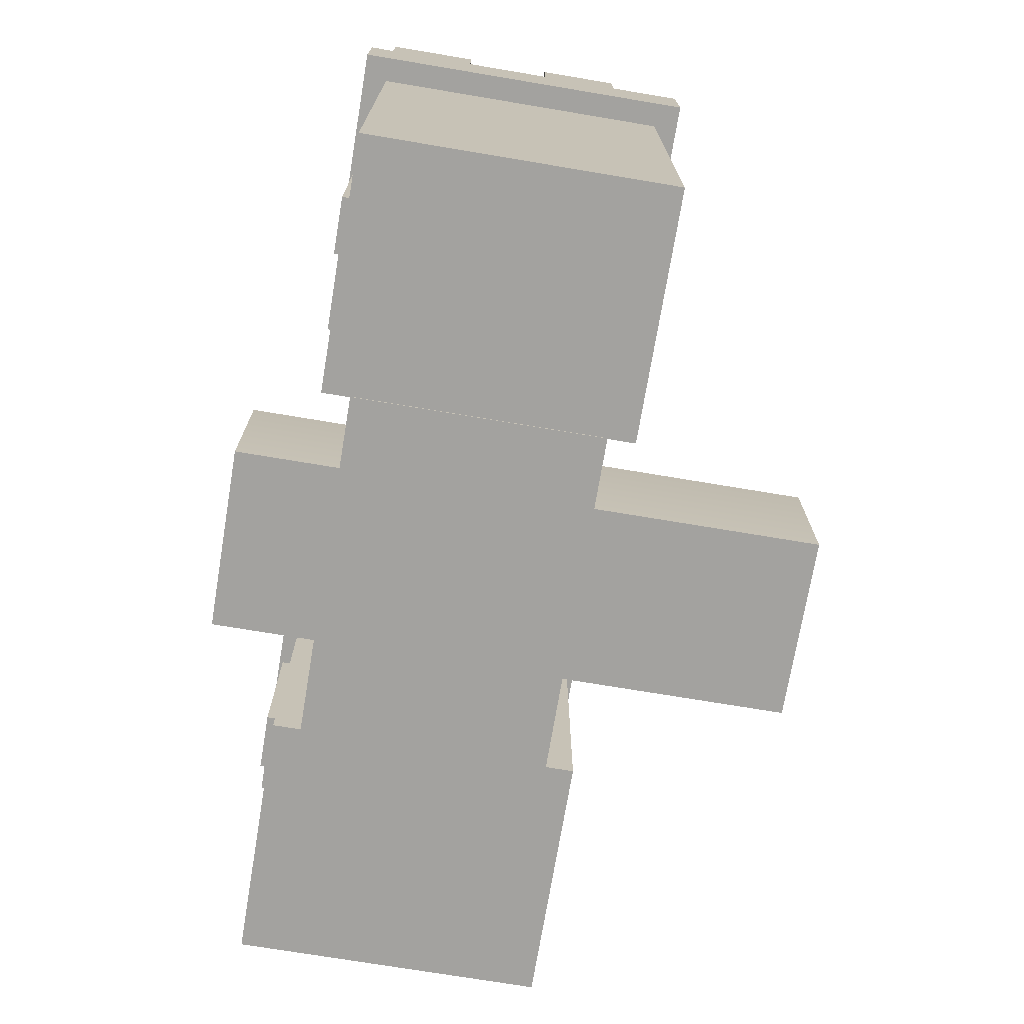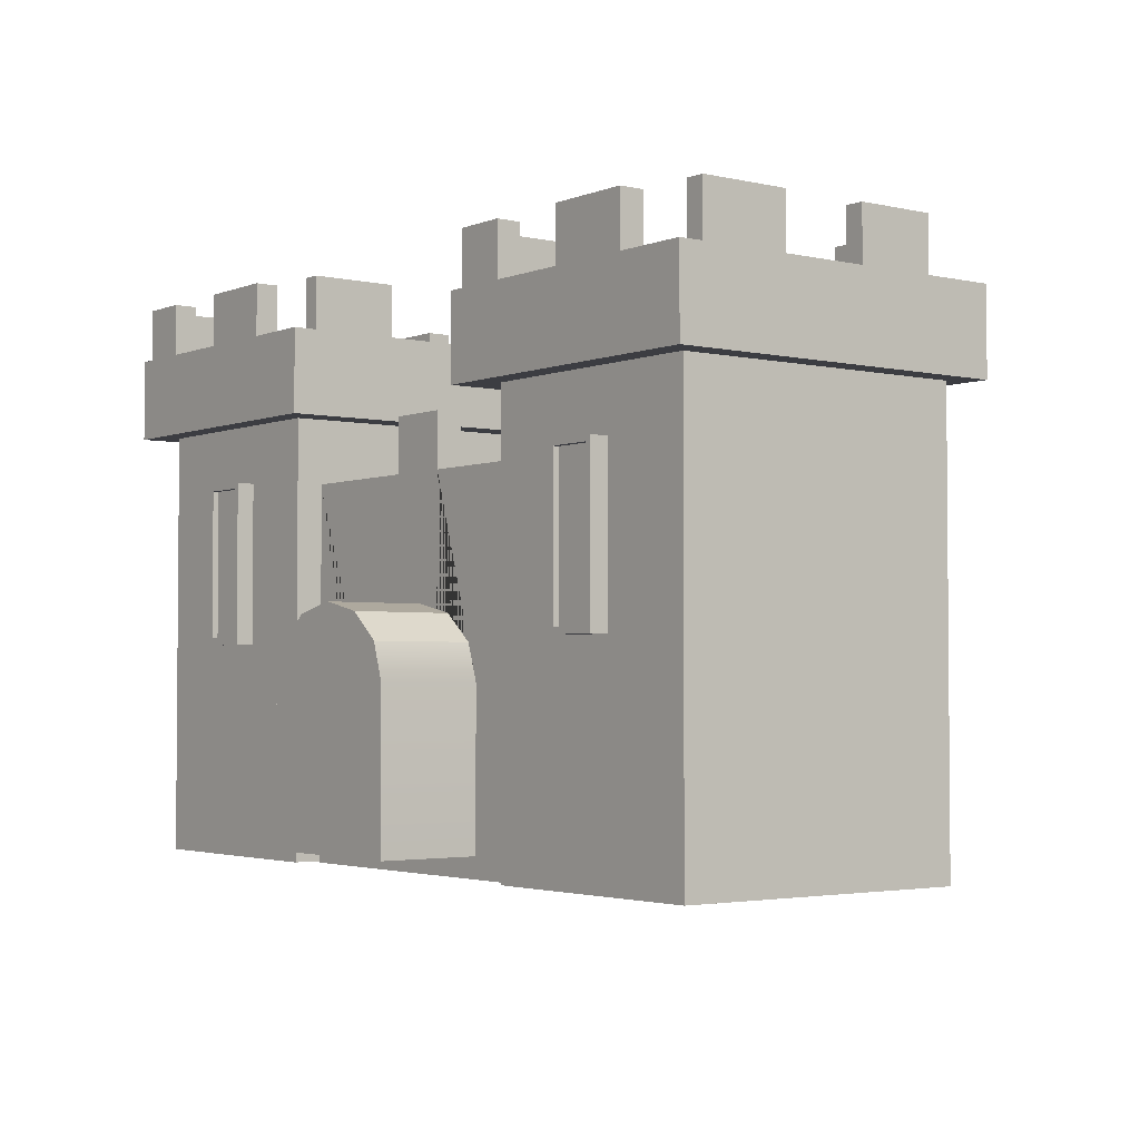
<metadata>
{"format":"obj","ext":"obj","renderer":"f3d","projection":"perspective","resolution":1024,"background":"white","views":[{"elev":-72.5,"azim":80.5,"up":"+Y"},{"elev":-2.9,"azim":52.4,"up":"+Y"}]}
</metadata>
<code>
g default
v 1.954 -3.055 -6.5
v 5.275 -3.055 -6.5
v 1.954 3.055 -6.5
v 5.275 3.055 -6.5
v 1.954 3.055 -10.56
v 5.275 3.055 -10.56
v 1.954 -3.055 -10.56
v 5.275 -3.055 -10.56
g pCube2
f 1 2 4 3
f 3 4 6 5
f 5 6 8 7
f 7 8 2 1
f 2 8 6 4
f 7 1 3 5
g default
v -6 -3.055 -6.5
v -2.68 -3.055 -6.5
v -6 3.055 -6.5
v -2.68 3.055 -6.5
v -6 3.055 -10.56
v -2.68 3.055 -10.56
v -6 -3.055 -10.56
v -2.68 -3.055 -10.56
g pCube1
f 9 10 12 11
f 11 12 14 13
f 13 14 16 15
f 15 16 10 9
f 10 16 14 12
f 15 9 11 13
g default
v -2.679 1.994 -6.872
v -2.679 -3.074 -6.872
v 1.964 1.994 -6.872
v 1.964 -3.074 -6.872
v 1.964 1.994 -10.19
v 1.964 -3.074 -10.19
v -2.679 1.994 -10.19
v -2.679 -3.074 -10.19
v -0.8142 1.994 -6.872
v -0.8142 1.994 -10.19
v -0.8142 -3.074 -10.19
v -0.8142 -3.074 -6.872
v 0.07551 1.994 -6.872
v 0.07551 1.994 -10.19
v 0.07551 -3.074 -10.19
v 0.07551 -3.074 -6.872
v -2.679 1.994 -7.235
v -0.8142 1.994 -7.235
v 0.07551 1.994 -7.235
v 1.964 1.994 -7.235
v 1.964 -3.074 -7.235
v 0.07551 -3.074 -7.235
v -0.8142 -3.074 -7.235
v -2.679 -3.074 -7.235
v -0.8142 2.741 -7.235
v 0.07551 2.741 -7.235
v -0.8142 2.741 -6.872
v 0.07551 2.741 -6.872
g pCube3
f 17 18 28 25
f 36 37 22 21
f 26 27 24 23
f 23 24 40 33
f 40 24 27 39
f 23 33 34 26
f 26 34 35 30
f 30 31 27 26
f 39 27 31 38
f 25 28 32 29
f 30 35 36 21
f 21 22 31 30
f 38 31 22 37
f 29 32 20 19
f 33 17 25 34
f 42 41 43 44
f 36 35 29 19
f 19 20 37 36
f 32 38 37 20
f 28 39 38 32
f 18 40 39 28
f 33 40 18 17
f 35 34 41 42
f 34 25 43 41
f 25 29 44 43
f 29 35 42 44
g default
v 3.172 -0.1447 -6.258
v 3.968 -0.1447 -6.258
v 3.172 2.063 -6.258
v 3.968 2.063 -6.258
v 3.172 2.063 -6.512
v 3.968 2.063 -6.512
v 3.172 -0.1447 -6.512
v 3.968 -0.1447 -6.512
v 3.283 2.063 -6.258
v 3.283 2.063 -6.512
v 3.283 -0.1447 -6.512
v 3.283 -0.1447 -6.258
v 3.878 2.063 -6.258
v 3.878 2.063 -6.512
v 3.878 -0.1447 -6.512
v 3.878 -0.1447 -6.258
v 3.968 1.99 -6.258
v 3.878 1.99 -6.258
v 3.283 1.99 -6.258
v 3.172 1.99 -6.258
v 3.172 1.99 -6.512
v 3.283 1.99 -6.512
v 3.878 1.99 -6.512
v 3.968 1.99 -6.512
v 3.968 -0.0553 -6.258
v 3.878 -0.0553 -6.258
v 3.283 -0.0553 -6.258
v 3.172 -0.0553 -6.258
v 3.172 -0.0553 -6.512
v 3.283 -0.0553 -6.512
v 3.878 -0.0553 -6.512
v 3.968 -0.0553 -6.512
v 3.283 -0.0553 -6.343
v 3.283 1.99 -6.343
v 3.878 -0.0553 -6.343
v 3.878 1.99 -6.343
g pCube7
f 45 56 71 72
f 47 53 54 49
f 73 74 55 51
f 51 55 56 45
f 46 52 76 69
f 51 45 72 73
f 53 57 58 54
f 55 74 75 59
f 56 55 59 60
f 71 56 60 70
f 57 48 50 58
f 59 75 76 52
f 60 59 52 46
f 70 60 46 69
f 57 62 61 48
f 53 63 62 57
f 64 63 53 47
f 65 64 47 49
f 49 54 66 65
f 67 66 54 58
f 68 67 58 50
f 61 68 50 48
f 62 70 69 61
f 78 77 79 80
f 72 71 63 64
f 73 72 64 65
f 65 66 74 73
f 75 74 66 67
f 76 75 67 68
f 69 76 68 61
f 63 71 77 78
f 71 70 79 77
f 70 62 80 79
f 62 63 78 80
g default
v -6.451 2.868 -6.168
v -2.229 2.868 -6.168
v -6.451 4.007 -6.168
v -2.229 4.007 -6.168
v -6.451 4.007 -10.9
v -2.229 4.007 -10.9
v -6.451 2.868 -10.9
v -2.229 2.868 -10.9
v -5.512 4.007 -6.168
v -5.512 4.007 -10.9
v -5.512 2.868 -10.9
v -5.512 2.868 -6.168
v -2.229 4.007 -6.494
v -5.512 4.007 -6.494
v -6.451 4.007 -6.494
v -6.451 2.868 -6.494
v -5.512 2.868 -6.494
v -2.229 2.868 -6.494
v -4.4 4.007 -6.168
v -4.4 4.007 -6.494
v -4.4 4.007 -10.9
v -4.4 2.868 -10.9
v -4.4 2.868 -6.494
v -4.4 2.868 -6.168
v -3.227 4.007 -6.168
v -3.227 4.007 -6.494
v -3.227 4.007 -10.9
v -3.227 2.868 -10.9
v -3.227 2.868 -6.494
v -3.227 2.868 -6.168
v -2.229 2.868 -7.696
v -3.227 2.868 -7.696
v -4.4 2.868 -7.696
v -5.512 2.868 -7.696
v -6.451 2.868 -7.696
v -6.451 4.007 -7.696
v -5.512 4.007 -7.696
v -4.4 4.007 -7.696
v -3.227 4.007 -7.696
v -2.229 4.007 -7.696
v -2.229 4.007 -8.863
v -3.227 4.007 -8.863
v -4.4 4.007 -8.863
v -5.512 4.007 -8.863
v -6.451 4.007 -8.863
v -6.451 2.868 -8.863
v -5.512 2.868 -8.863
v -4.4 2.868 -8.863
v -3.227 2.868 -8.863
v -2.229 2.868 -8.863
v -2.229 4.007 -9.931
v -3.227 4.007 -9.931
v -4.4 4.007 -9.931
v -5.512 4.007 -9.931
v -6.451 4.007 -9.931
v -6.451 2.868 -9.931
v -5.512 2.868 -9.931
v -4.4 2.868 -9.931
v -3.227 2.868 -9.931
v -2.229 2.868 -9.931
v -2.229 4.007 -10.54
v -3.227 4.007 -10.54
v -4.4 4.007 -10.54
v -5.512 4.007 -10.54
v -6.451 4.007 -10.54
v -6.451 2.868 -10.54
v -5.512 2.868 -10.54
v -4.4 2.868 -10.54
v -3.227 2.868 -10.54
v -2.229 2.868 -10.54
v -2.489 4.007 -10.9
v -2.489 2.868 -10.9
v -2.489 2.868 -10.54
v -2.489 2.868 -9.931
v -2.489 2.868 -8.863
v -2.489 2.868 -7.696
v -2.489 2.868 -6.494
v -2.489 2.868 -6.168
v -2.489 4.007 -6.168
v -2.489 4.007 -6.494
v -2.489 4.007 -7.696
v -2.489 4.007 -8.863
v -2.489 4.007 -9.931
v -2.489 4.007 -10.54
v -6.225 4.007 -10.9
v -6.225 2.868 -10.9
v -6.225 2.868 -10.54
v -6.225 2.868 -9.931
v -6.225 2.868 -8.863
v -6.225 2.868 -7.696
v -6.225 2.868 -6.494
v -6.225 2.868 -6.168
v -6.225 4.007 -6.168
v -6.225 4.007 -6.494
v -6.225 4.007 -7.696
v -6.225 4.007 -8.863
v -6.225 4.007 -9.931
v -6.225 4.007 -10.54
v -4.4 4.726 -6.168
v -3.227 4.726 -6.168
v -3.227 4.726 -6.494
v -4.4 4.726 -6.494
v -6.225 4.726 -6.494
v -6.451 4.726 -6.494
v -6.225 4.726 -7.696
v -6.451 4.726 -7.696
v -6.225 4.726 -8.863
v -6.451 4.726 -8.863
v -6.225 4.726 -9.931
v -6.451 4.726 -9.931
v -4.4 4.726 -10.54
v -4.4 4.726 -10.9
v -3.227 4.726 -10.54
v -3.227 4.726 -10.9
v -6.225 4.726 -10.54
v -6.451 4.726 -10.54
v -6.225 4.726 -10.9
v -6.451 4.726 -10.9
v -5.512 4.726 -10.54
v -5.512 4.726 -10.9
v -2.489 4.726 -7.696
v -2.229 4.726 -7.696
v -2.489 4.726 -6.494
v -2.229 4.726 -6.494
v -2.489 4.726 -8.863
v -2.489 4.726 -9.931
v -2.229 4.726 -8.863
v -2.229 4.726 -9.931
v -6.225 4.726 -6.168
v -6.225 4.726 -6.494
v -5.512 4.726 -6.168
v -5.512 4.726 -6.494
g pCube4
f 81 172 173 83
f 83 173 174 95
f 85 165 166 87
f 96 171 172 81
f 82 98 93 84
f 96 81 83 95
f 89 99 100 94
f 91 90 101 102
f 92 97 103 104
f 89 92 104 99
f 117 118 123 124
f 116 175 176 125
f 126 115 116 125
f 126 169 170 115
f 113 114 127 128
f 120 111 130 121
f 179 180 181 182
f 123 118 119 122
f 102 101 107 108
f 112 113 128 129
f 104 103 109 110
f 99 104 110 105
f 105 159 160 106
f 122 119 161 162
f 108 107 151 152
f 156 112 129 155
f 110 109 157 158
f 105 110 158 159
f 157 109 112 156
f 109 103 113 112
f 103 97 114 113
f 115 170 171 96
f 116 115 96 95
f 184 183 185 186
f 94 100 118 117
f 119 118 100 106
f 161 119 106 160
f 93 98 111 120
f 132 122 162 163
f 133 123 122 132
f 124 123 133 134
f 188 187 189 190
f 136 126 125 135
f 136 168 169 126
f 128 127 137 138
f 129 128 138 139
f 155 129 139 154
f 121 130 140 131
f 142 132 163 164
f 143 133 132 142
f 134 133 143 144
f 135 177 178 145
f 146 136 135 145
f 146 167 168 136
f 138 137 147 148
f 139 138 148 149
f 154 139 149 153
f 131 140 150 141
f 107 142 164 151
f 192 191 193 194
f 144 143 101 90
f 196 195 197 198
f 87 146 145 85
f 87 166 167 146
f 148 147 91 102
f 149 148 102 108
f 153 149 108 152
f 141 150 88 86
f 152 151 86 88
f 150 153 152 88
f 140 154 153 150
f 130 155 154 140
f 111 156 155 130
f 98 157 156 111
f 158 157 98 82
f 159 158 82 84
f 160 159 84 93
f 202 201 203 204
f 162 161 120 121
f 206 205 207 208
f 164 163 131 141
f 151 164 141 86
f 165 90 91 166
f 167 166 91 147
f 168 167 147 137
f 169 168 137 127
f 170 169 127 114
f 171 170 114 97
f 172 171 97 92
f 173 172 92 89
f 210 209 211 212
f 175 174 94 117
f 176 175 117 124
f 177 176 124 134
f 178 177 134 144
f 197 195 199 200
f 99 105 180 179
f 105 106 181 180
f 106 100 182 181
f 100 99 179 182
f 95 174 183 184
f 174 175 185 183
f 175 116 186 185
f 116 95 184 186
f 125 176 187 188
f 176 177 189 187
f 177 135 190 189
f 135 125 188 190
f 101 143 191 192
f 143 142 193 191
f 142 107 194 193
f 107 101 192 194
f 145 178 195 196
f 165 85 198 197
f 85 145 196 198
f 178 144 199 195
f 144 90 200 199
f 90 165 197 200
f 120 161 201 202
f 161 160 203 201
f 160 93 204 203
f 93 120 202 204
f 163 162 205 206
f 162 121 207 205
f 121 131 208 207
f 131 163 206 208
f 174 173 209 210
f 173 89 211 209
f 89 94 212 211
f 94 174 210 212
g default
v 0.7627 -0.1838 -13.21
v 0.3204 0.1822 -13.21
v -0.2837 0.3162 -13.21
v -0.8879 0.1822 -13.21
v -1.33 -0.1838 -13.21
v -1.492 -0.6838 -13.21
v 0.9246 -0.6838 -13.21
v 0.7627 -0.1838 -5.495
v 0.3204 0.1822 -5.495
v -0.2837 0.3162 -5.495
v -0.8879 0.1822 -5.495
v -1.33 -0.1838 -5.495
v -1.492 -0.6838 -5.495
v 0.9246 -0.6838 -5.495
v -0.2837 -0.6838 -13.21
v -0.2837 -0.6838 -5.495
v -1.492 -2.791 -13.21
v -1.492 -2.791 -5.495
v -0.2837 -2.791 -13.21
v 0.9246 -2.791 -13.21
v 0.9246 -2.791 -5.495
v -0.2837 -2.791 -5.495
g pCylinder1
f 213 214 221 220
f 214 215 222 221
f 215 216 223 222
f 216 217 224 223
f 217 218 225 224
f 219 213 220 226
f 214 213 227
f 215 214 227
f 216 215 227
f 217 216 227
f 218 217 227
f 213 219 227
f 220 221 228
f 221 222 228
f 222 223 228
f 223 224 228
f 224 225 228
f 226 220 228
f 230 229 231 232 233 234
f 225 218 229 230
f 218 227 231 229
f 227 219 232 231
f 219 226 233 232
f 226 228 234 233
f 228 225 230 234
g default
v -4.655 -0.1447 -6.258
v -3.859 -0.1447 -6.258
v -4.655 2.063 -6.258
v -3.859 2.063 -6.258
v -4.655 2.063 -6.512
v -3.859 2.063 -6.512
v -4.655 -0.1447 -6.512
v -3.859 -0.1447 -6.512
v -4.544 2.063 -6.258
v -4.544 2.063 -6.512
v -4.544 -0.1447 -6.512
v -4.544 -0.1447 -6.258
v -3.95 2.063 -6.258
v -3.95 2.063 -6.512
v -3.95 -0.1447 -6.512
v -3.95 -0.1447 -6.258
v -3.859 1.99 -6.258
v -3.95 1.99 -6.258
v -4.544 1.99 -6.258
v -4.655 1.99 -6.258
v -4.655 1.99 -6.512
v -4.544 1.99 -6.512
v -3.95 1.99 -6.512
v -3.859 1.99 -6.512
v -3.859 -0.0553 -6.258
v -3.95 -0.0553 -6.258
v -4.544 -0.0553 -6.258
v -4.655 -0.0553 -6.258
v -4.655 -0.0553 -6.512
v -4.544 -0.0553 -6.512
v -3.95 -0.0553 -6.512
v -3.859 -0.0553 -6.512
v -4.544 -0.0553 -6.343
v -4.544 1.99 -6.343
v -3.95 -0.0553 -6.343
v -3.95 1.99 -6.343
g pCube6
f 235 246 261 262
f 237 243 244 239
f 263 264 245 241
f 241 245 246 235
f 236 242 266 259
f 241 235 262 263
f 243 247 248 244
f 245 264 265 249
f 246 245 249 250
f 261 246 250 260
f 247 238 240 248
f 249 265 266 242
f 250 249 242 236
f 260 250 236 259
f 247 252 251 238
f 243 253 252 247
f 254 253 243 237
f 255 254 237 239
f 239 244 256 255
f 257 256 244 248
f 258 257 248 240
f 251 258 240 238
f 252 260 259 251
f 268 267 269 270
f 262 261 253 254
f 263 262 254 255
f 255 256 264 263
f 265 264 256 257
f 266 265 257 258
f 259 266 258 251
f 253 261 267 268
f 261 260 269 267
f 260 252 270 269
f 252 253 268 270
g default
v 1.39 2.868 -6.168
v 5.612 2.868 -6.168
v 1.39 4.007 -6.168
v 5.612 4.007 -6.168
v 1.39 4.007 -10.9
v 5.612 4.007 -10.9
v 1.39 2.868 -10.9
v 5.612 2.868 -10.9
v 2.329 4.007 -6.168
v 2.329 4.007 -10.9
v 2.329 2.868 -10.9
v 2.329 2.868 -6.168
v 5.612 4.007 -6.494
v 2.329 4.007 -6.494
v 1.39 4.007 -6.494
v 1.39 2.868 -6.494
v 2.329 2.868 -6.494
v 5.612 2.868 -6.494
v 3.441 4.007 -6.168
v 3.441 4.007 -6.494
v 3.441 4.007 -10.9
v 3.441 2.868 -10.9
v 3.441 2.868 -6.494
v 3.441 2.868 -6.168
v 4.614 4.007 -6.168
v 4.614 4.007 -6.494
v 4.614 4.007 -10.9
v 4.614 2.868 -10.9
v 4.614 2.868 -6.494
v 4.614 2.868 -6.168
v 5.612 2.868 -7.696
v 4.614 2.868 -7.696
v 3.441 2.868 -7.696
v 2.329 2.868 -7.696
v 1.39 2.868 -7.696
v 1.39 4.007 -7.696
v 2.329 4.007 -7.696
v 3.441 4.007 -7.696
v 4.614 4.007 -7.696
v 5.612 4.007 -7.696
v 5.612 4.007 -8.863
v 4.614 4.007 -8.863
v 3.441 4.007 -8.863
v 2.329 4.007 -8.863
v 1.39 4.007 -8.863
v 1.39 2.868 -8.863
v 2.329 2.868 -8.863
v 3.441 2.868 -8.863
v 4.614 2.868 -8.863
v 5.612 2.868 -8.863
v 5.612 4.007 -9.931
v 4.614 4.007 -9.931
v 3.441 4.007 -9.931
v 2.329 4.007 -9.931
v 1.39 4.007 -9.931
v 1.39 2.868 -9.931
v 2.329 2.868 -9.931
v 3.441 2.868 -9.931
v 4.614 2.868 -9.931
v 5.612 2.868 -9.931
v 5.612 4.007 -10.54
v 4.614 4.007 -10.54
v 3.441 4.007 -10.54
v 2.329 4.007 -10.54
v 1.39 4.007 -10.54
v 1.39 2.868 -10.54
v 2.329 2.868 -10.54
v 3.441 2.868 -10.54
v 4.614 2.868 -10.54
v 5.612 2.868 -10.54
v 5.352 4.007 -10.9
v 5.352 2.868 -10.9
v 5.352 2.868 -10.54
v 5.352 2.868 -9.931
v 5.352 2.868 -8.863
v 5.352 2.868 -7.696
v 5.352 2.868 -6.494
v 5.352 2.868 -6.168
v 5.352 4.007 -6.168
v 5.352 4.007 -6.494
v 5.352 4.007 -7.696
v 5.352 4.007 -8.863
v 5.352 4.007 -9.931
v 5.352 4.007 -10.54
v 1.616 4.007 -10.9
v 1.616 2.868 -10.9
v 1.616 2.868 -10.54
v 1.616 2.868 -9.931
v 1.616 2.868 -8.863
v 1.616 2.868 -7.696
v 1.616 2.868 -6.494
v 1.616 2.868 -6.168
v 1.616 4.007 -6.168
v 1.616 4.007 -6.494
v 1.616 4.007 -7.696
v 1.616 4.007 -8.863
v 1.616 4.007 -9.931
v 1.616 4.007 -10.54
v 3.441 4.726 -6.168
v 4.614 4.726 -6.168
v 4.614 4.726 -6.494
v 3.441 4.726 -6.494
v 1.616 4.726 -6.494
v 1.39 4.726 -6.494
v 1.616 4.726 -7.696
v 1.39 4.726 -7.696
v 1.616 4.726 -8.863
v 1.39 4.726 -8.863
v 1.616 4.726 -9.931
v 1.39 4.726 -9.931
v 3.441 4.726 -10.54
v 3.441 4.726 -10.9
v 4.614 4.726 -10.54
v 4.614 4.726 -10.9
v 1.616 4.726 -10.54
v 1.39 4.726 -10.54
v 1.616 4.726 -10.9
v 1.39 4.726 -10.9
v 2.329 4.726 -10.54
v 2.329 4.726 -10.9
v 5.352 4.726 -7.696
v 5.612 4.726 -7.696
v 5.352 4.726 -6.494
v 5.612 4.726 -6.494
v 5.352 4.726 -8.863
v 5.352 4.726 -9.931
v 5.612 4.726 -8.863
v 5.612 4.726 -9.931
v 1.616 4.726 -6.168
v 1.616 4.726 -6.494
v 2.329 4.726 -6.168
v 2.329 4.726 -6.494
g pCube5
f 271 362 363 273
f 273 363 364 285
f 275 355 356 277
f 286 361 362 271
f 272 288 283 274
f 286 271 273 285
f 279 289 290 284
f 281 280 291 292
f 282 287 293 294
f 279 282 294 289
f 307 308 313 314
f 306 365 366 315
f 316 305 306 315
f 316 359 360 305
f 303 304 317 318
f 310 301 320 311
f 369 370 371 372
f 313 308 309 312
f 292 291 297 298
f 302 303 318 319
f 294 293 299 300
f 289 294 300 295
f 295 349 350 296
f 312 309 351 352
f 298 297 341 342
f 346 302 319 345
f 300 299 347 348
f 295 300 348 349
f 347 299 302 346
f 299 293 303 302
f 293 287 304 303
f 305 360 361 286
f 306 305 286 285
f 374 373 375 376
f 284 290 308 307
f 309 308 290 296
f 351 309 296 350
f 283 288 301 310
f 322 312 352 353
f 323 313 312 322
f 314 313 323 324
f 378 377 379 380
f 326 316 315 325
f 326 358 359 316
f 318 317 327 328
f 319 318 328 329
f 345 319 329 344
f 311 320 330 321
f 332 322 353 354
f 333 323 322 332
f 324 323 333 334
f 325 367 368 335
f 336 326 325 335
f 336 357 358 326
f 328 327 337 338
f 329 328 338 339
f 344 329 339 343
f 321 330 340 331
f 297 332 354 341
f 382 381 383 384
f 334 333 291 280
f 386 385 387 388
f 277 336 335 275
f 277 356 357 336
f 338 337 281 292
f 339 338 292 298
f 343 339 298 342
f 331 340 278 276
f 342 341 276 278
f 340 343 342 278
f 330 344 343 340
f 320 345 344 330
f 301 346 345 320
f 288 347 346 301
f 348 347 288 272
f 349 348 272 274
f 350 349 274 283
f 392 391 393 394
f 352 351 310 311
f 396 395 397 398
f 354 353 321 331
f 341 354 331 276
f 355 280 281 356
f 357 356 281 337
f 358 357 337 327
f 359 358 327 317
f 360 359 317 304
f 361 360 304 287
f 362 361 287 282
f 363 362 282 279
f 400 399 401 402
f 365 364 284 307
f 366 365 307 314
f 367 366 314 324
f 368 367 324 334
f 387 385 389 390
f 289 295 370 369
f 295 296 371 370
f 296 290 372 371
f 290 289 369 372
f 285 364 373 374
f 364 365 375 373
f 365 306 376 375
f 306 285 374 376
f 315 366 377 378
f 366 367 379 377
f 367 325 380 379
f 325 315 378 380
f 291 333 381 382
f 333 332 383 381
f 332 297 384 383
f 297 291 382 384
f 335 368 385 386
f 355 275 388 387
f 275 335 386 388
f 368 334 389 385
f 334 280 390 389
f 280 355 387 390
f 310 351 391 392
f 351 350 393 391
f 350 283 394 393
f 283 310 392 394
f 353 352 395 396
f 352 311 397 395
f 311 321 398 397
f 321 353 396 398
f 364 363 399 400
f 363 279 401 399
f 279 284 402 401
f 284 364 400 402
g default
v 1.964 1.994 -7.235
v 0.07551 1.994 -7.235
v 0.07551 1.994 -6.872
v 1.964 1.994 -6.872
v 0.07551 2.741 -7.235
v 0.07551 2.741 -6.872
v -0.8142 2.741 -7.235
v -0.8142 2.741 -6.872
v -0.8142 1.994 -6.872
v -0.8142 1.994 -7.235
v 1.964 -3.074 -6.872
v 1.964 -3.074 -7.235
v 0.07551 1.994 -10.19
v 1.964 1.994 -10.19
v -2.679 1.994 -7.235
v -2.679 1.994 -6.872
v -0.8142 1.994 -10.19
v 1.964 -3.074 -10.19
v 0.3204 0.1822 -10.19
v 0.7627 -0.1838 -10.19
v 0.7627 -0.1838 -6.872
v 0.3204 0.1822 -6.872
v 0.9246 -0.6838 -10.19
v 0.9246 -0.6838 -6.872
v -2.679 1.994 -10.19
v 0.07551 -3.074 -6.872
v 0.07551 -3.074 -7.235
v 0.9246 -2.791 -10.19
v 0.9246 -2.791 -6.872
v -1.33 -0.1838 -10.19
v -0.8879 0.1822 -10.19
v -0.8879 0.1822 -6.872
v -1.33 -0.1838 -6.872
v -0.8142 0.1986 -6.872
v -0.2837 0.3162 -6.872
v 0.07551 0.2365 -6.872
v -0.8142 -2.791 -6.872
v -0.8142 -3.074 -6.872
v 0.07551 -2.791 -6.872
v -2.679 -3.074 -7.235
v -2.679 -3.074 -6.872
v -1.492 -0.6838 -10.19
v -1.492 -0.6838 -6.872
v -0.8142 -3.074 -7.235
v 0.07551 -3.074 -10.19
v -1.492 -2.791 -6.872
v -1.492 -2.791 -10.19
v -2.679 -3.074 -10.19
v -0.8142 -3.074 -10.19
v 0.07551 -2.791 -10.19
v -0.8142 -2.791 -10.19
v 0.07551 0.2365 -10.19
v -0.2837 0.3162 -10.19
v -0.8142 0.1986 -10.19
g polySurface1
f 403 404 405 406
f 405 404 407 408
f 407 409 410 408
f 411 405 408 410
f 404 412 409 407
f 412 411 410 409
f 406 413 414 403
f 415 404 403 416
f 417 418 411 412
f 419 412 404 415
f 403 414 420 416
f 421 422 423 424
f 422 425 426 423
f 427 417 412 419
f 428 429 414 413
f 425 430 431 426
f 432 433 434 435
f 411 436 437 438 405
f 439 440 428 441
f 417 442 443 418
f 444 432 435 445
f 440 446 429 428
f 429 447 420 414
f 445 448 449 444
f 443 442 446 440
f 427 450 442 417
f 446 451 447 429
f 452 447 451 453
f 442 450 451 446
f 415 454 455 456 419
f 455 454 421 424 438 437
f 433 456 455 437 436 434
f 405 438 424 423 426 431 441 428 413 406
f 448 439 441 431 430 452 453 449
f 418 443 440 439 448 445 435 434 436 411
f 416 420 447 452 430 425 422 421 454 415
f 419 456 433 432 444 449 453 451 450 427

</code>
